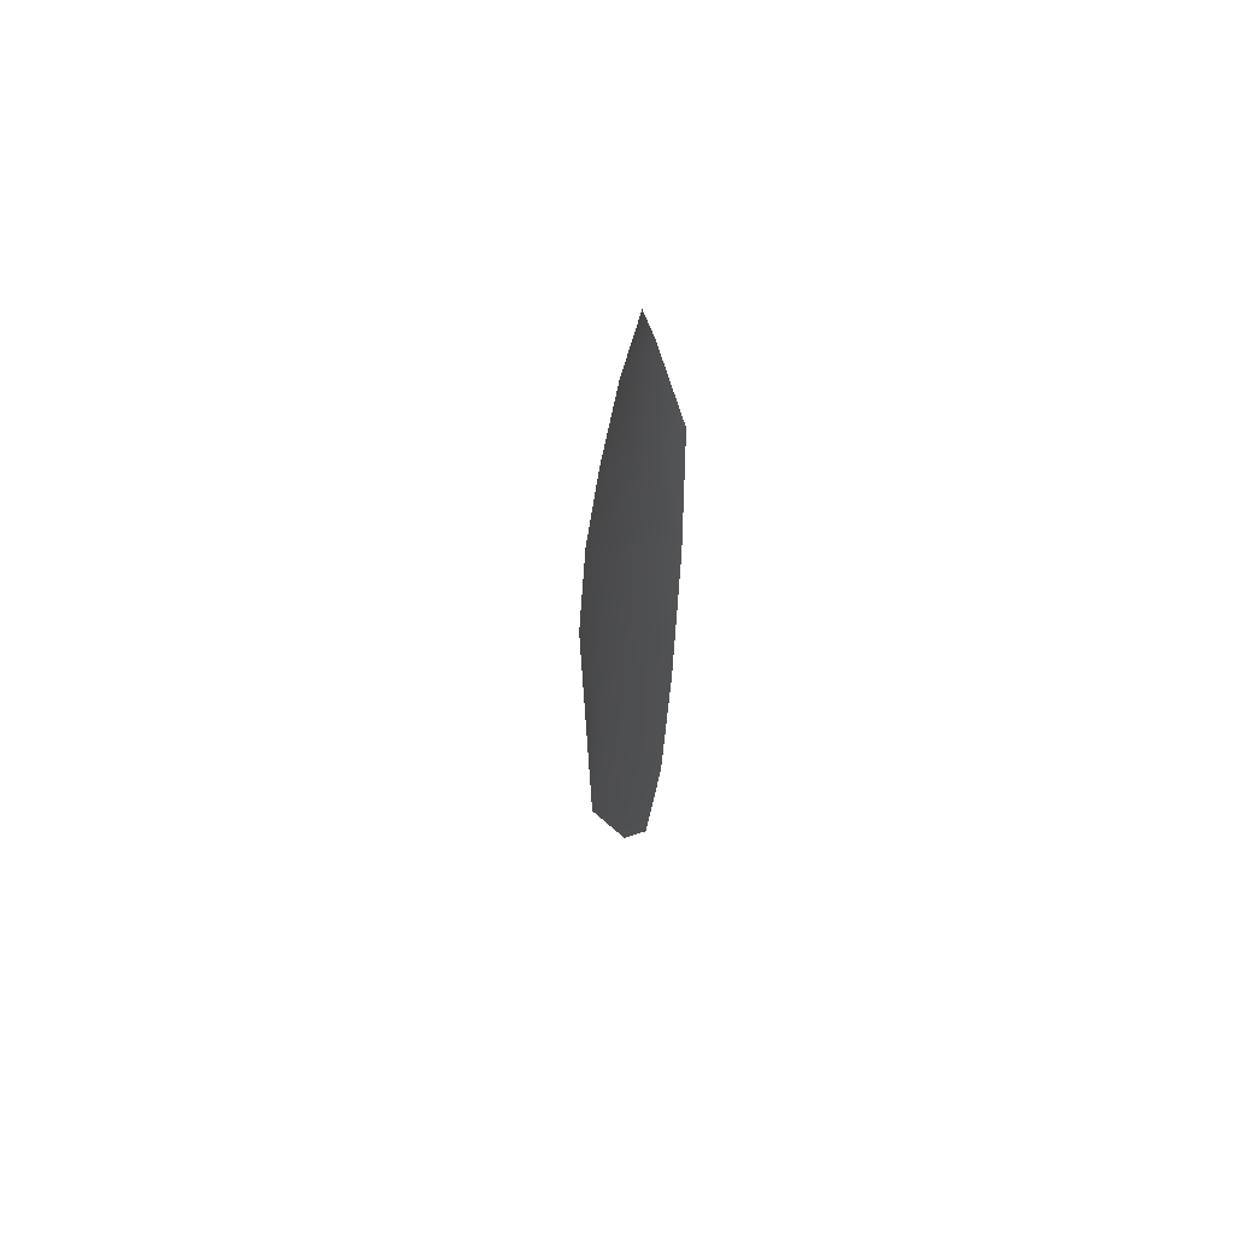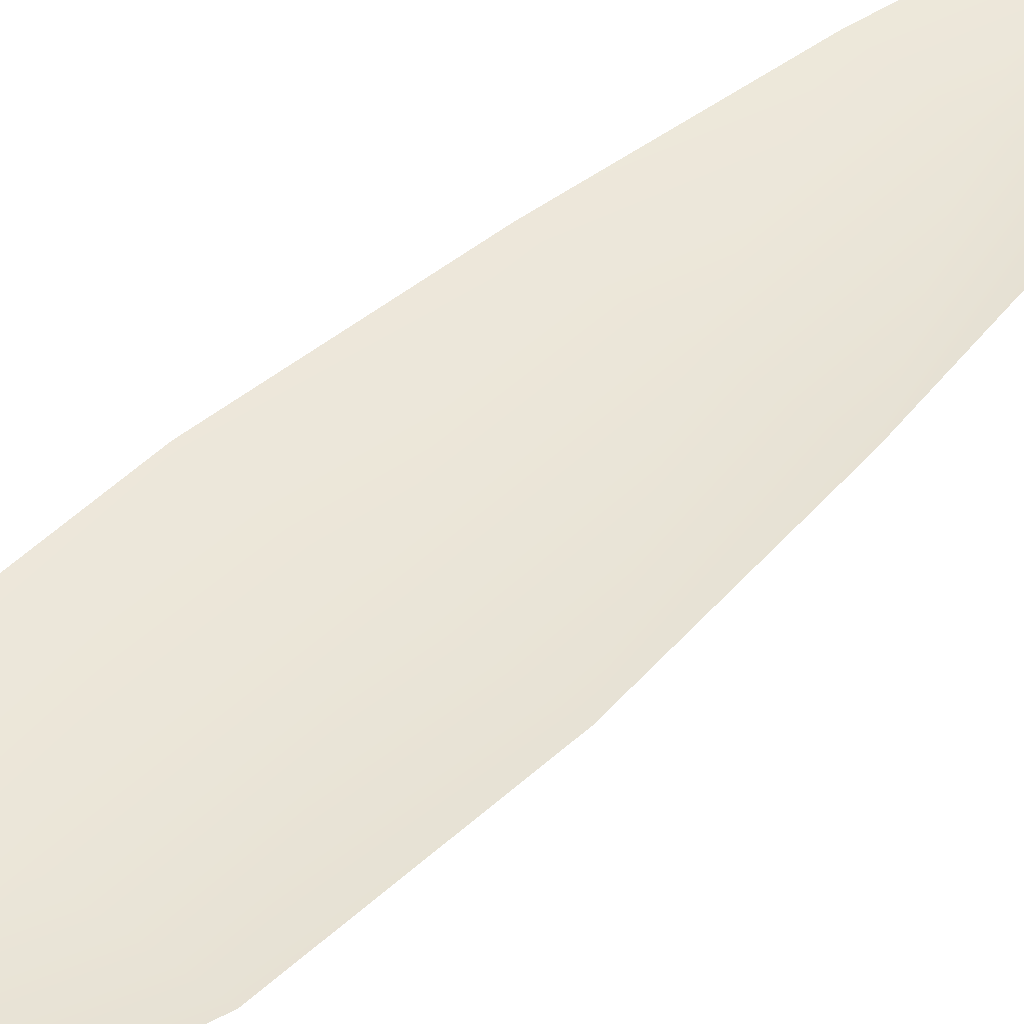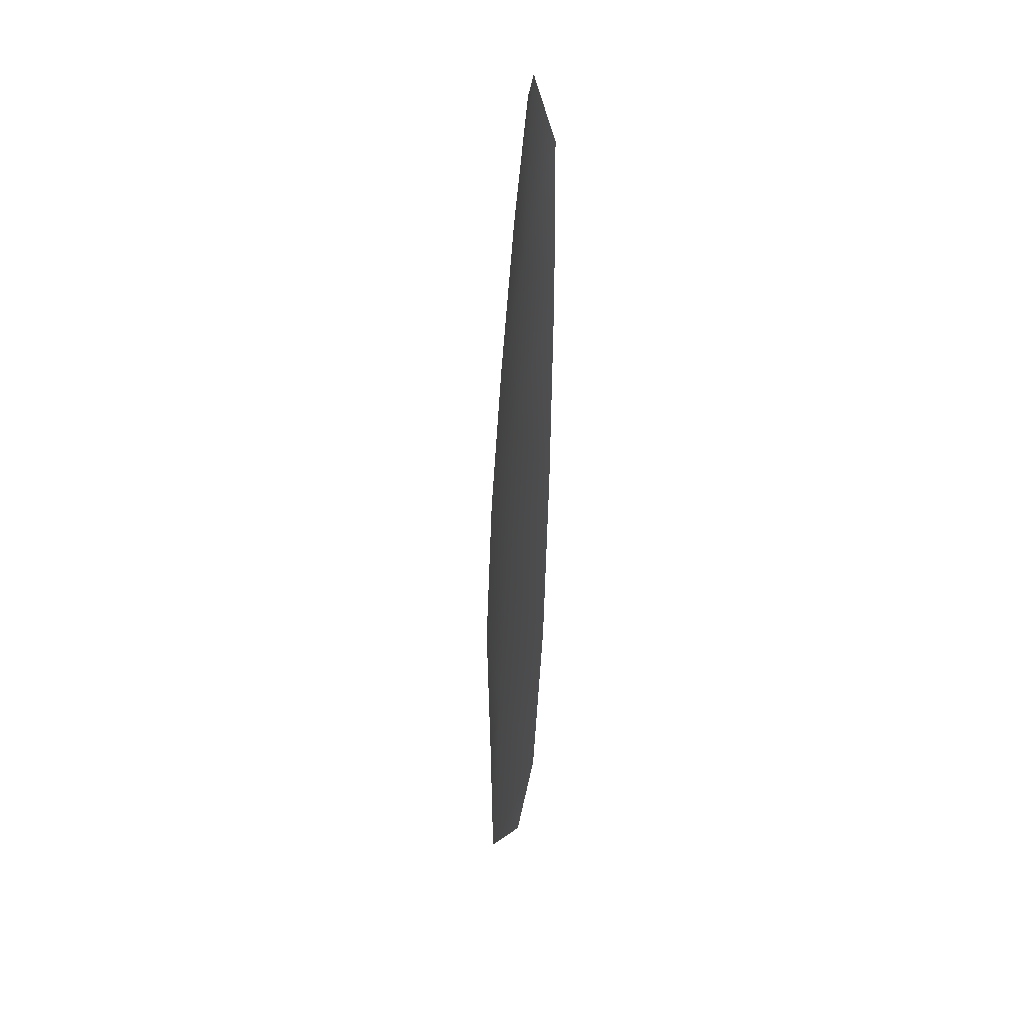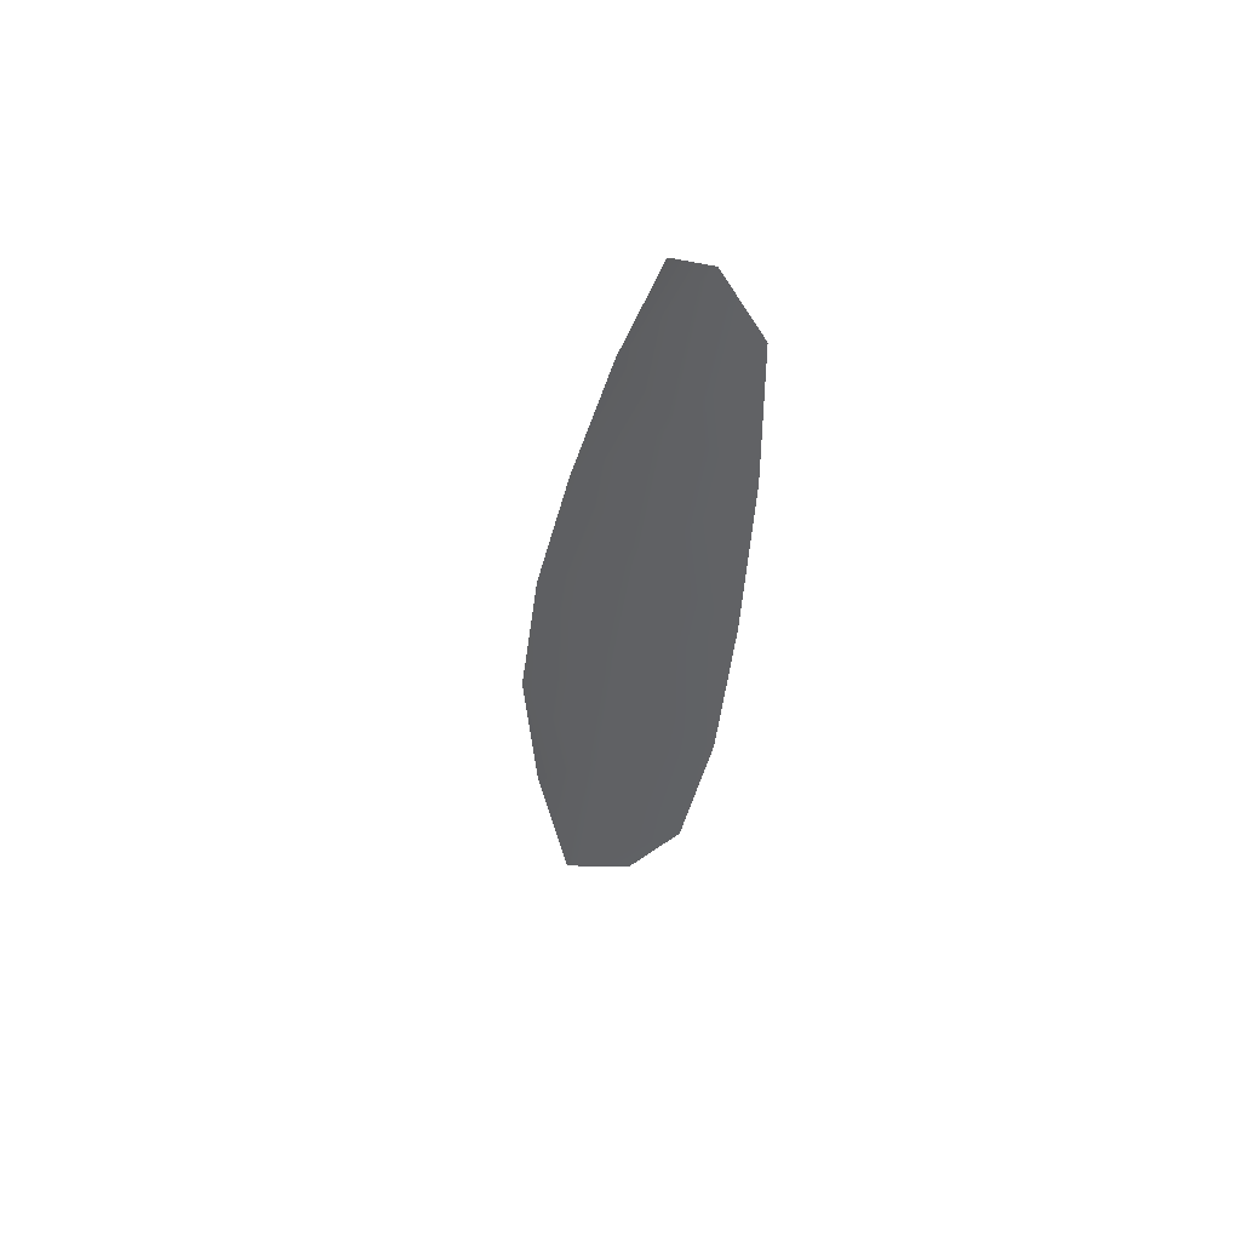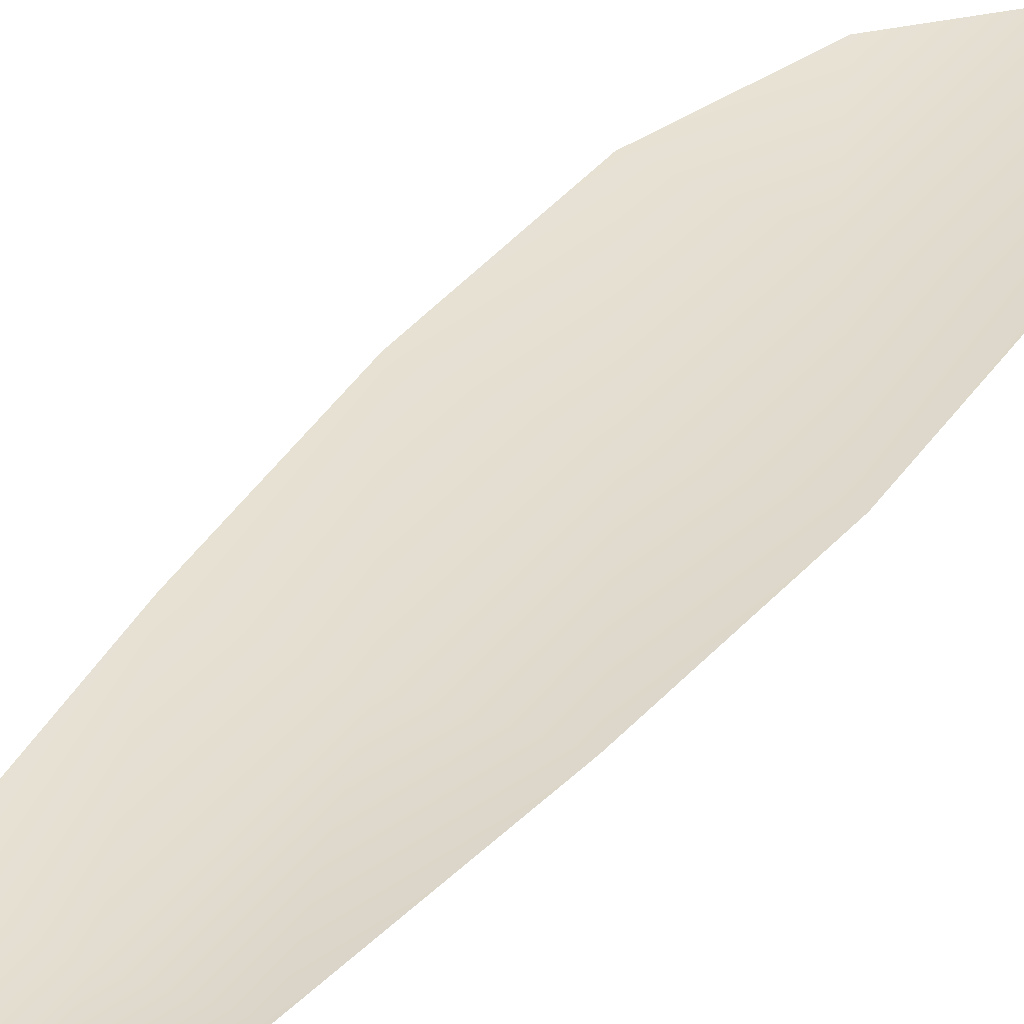
<metadata>
{"format":"obj","ext":"obj","renderer":"f3d","projection":"perspective","resolution":1024,"background":"white","views":[{"elev":56.8,"azim":-107.9,"up":"+Y"},{"elev":46.0,"azim":52.3,"up":"+Z"},{"elev":26.6,"azim":-104.3,"up":"+Y"},{"elev":52.2,"azim":-135.8,"up":"+Y"},{"elev":35.3,"azim":-139.4,"up":"+Z"}]}
</metadata>
<code>
o feather_flight_secondary_034
v 0.1673 0.1391 0.02773
v 0.1629 0.1383 0.02773
v 0.1748 0.1013 0.02773
v 0.1688 0.1002 0.02773
v 0.1648 0.1407 0.0273
v 0.1726 0.0965 0.0273
v 0.1696 0.1329 0.02773
v 0.1721 0.1247 0.02773
v 0.1742 0.1164 0.02773
v 0.1755 0.108 0.02773
v 0.1658 0.1063 0.02773
v 0.1642 0.1147 0.02773
v 0.1633 0.1231 0.02773
v 0.1628 0.1317 0.02773
v 0.1662 0.1323 0.0273
v 0.1677 0.1239 0.0273
v 0.1692 0.1155 0.0273
v 0.1707 0.1072 0.0273
f 18 10 3 6
f 11 18 6 4
f 5 1 7 15
f 15 7 8 16
f 16 8 9 17
f 17 9 10 18
f 2 5 15 14
f 14 15 16 13
f 13 16 17 12
f 12 17 18 11

</code>
